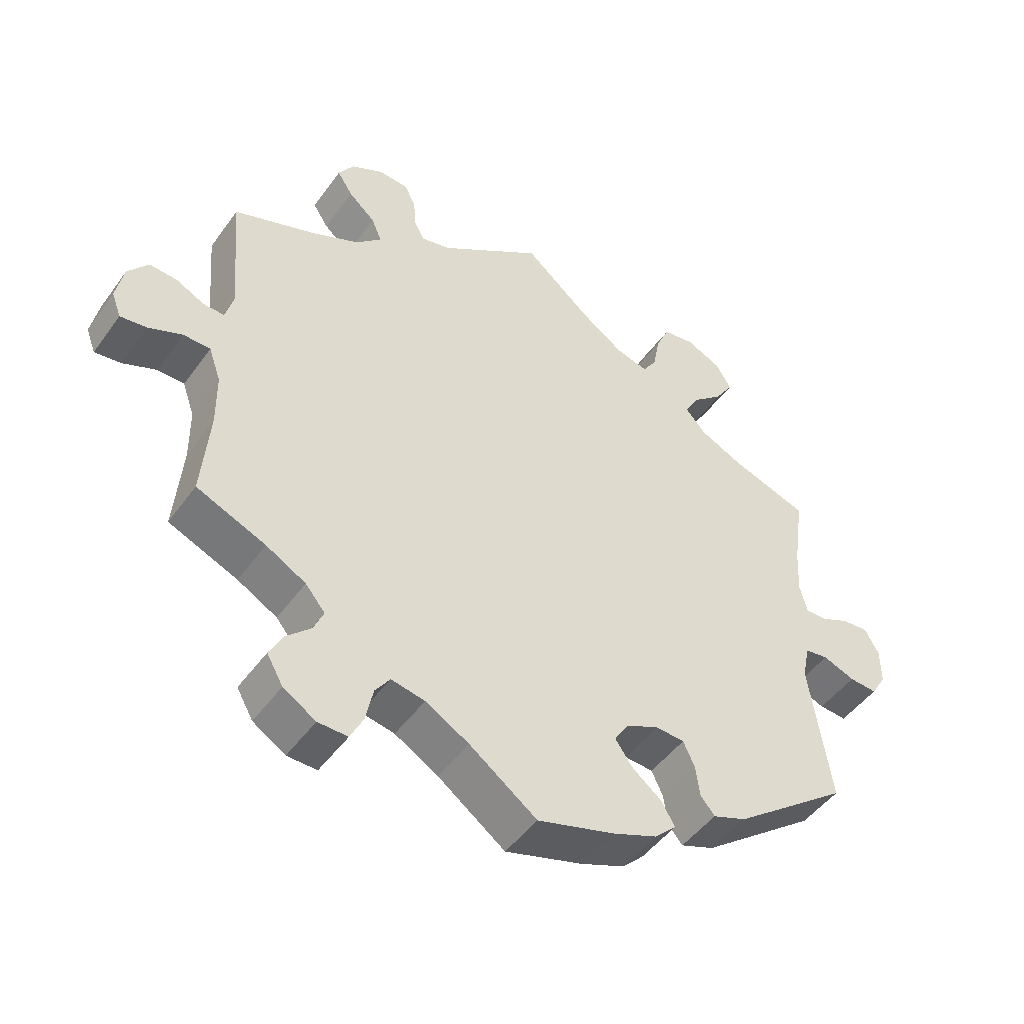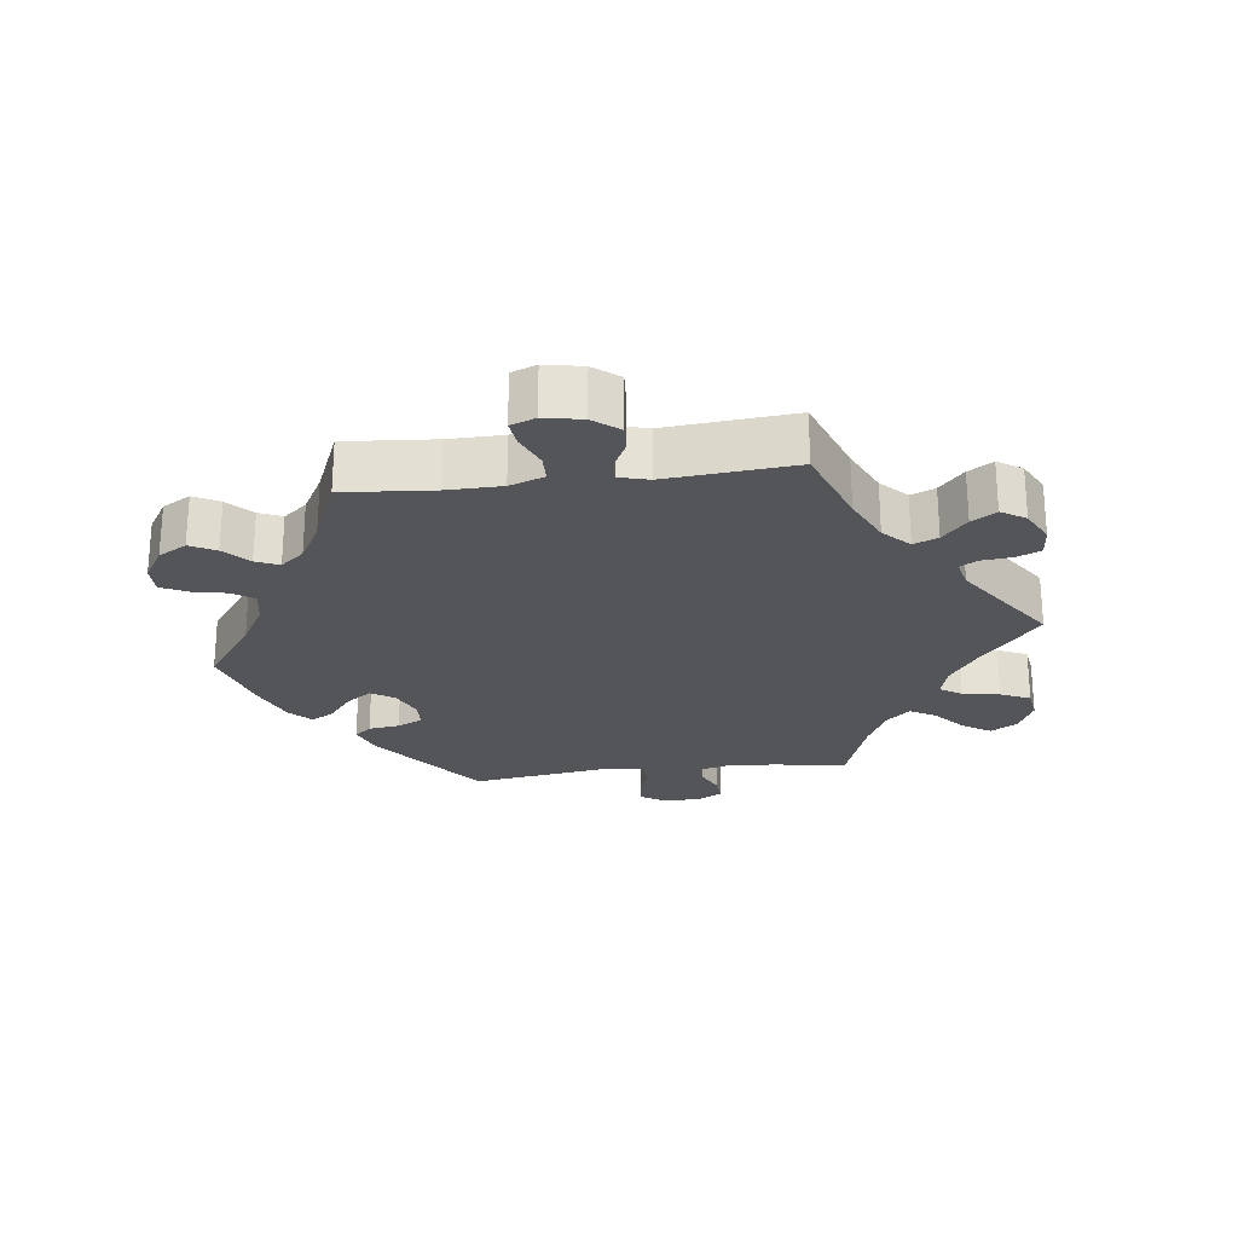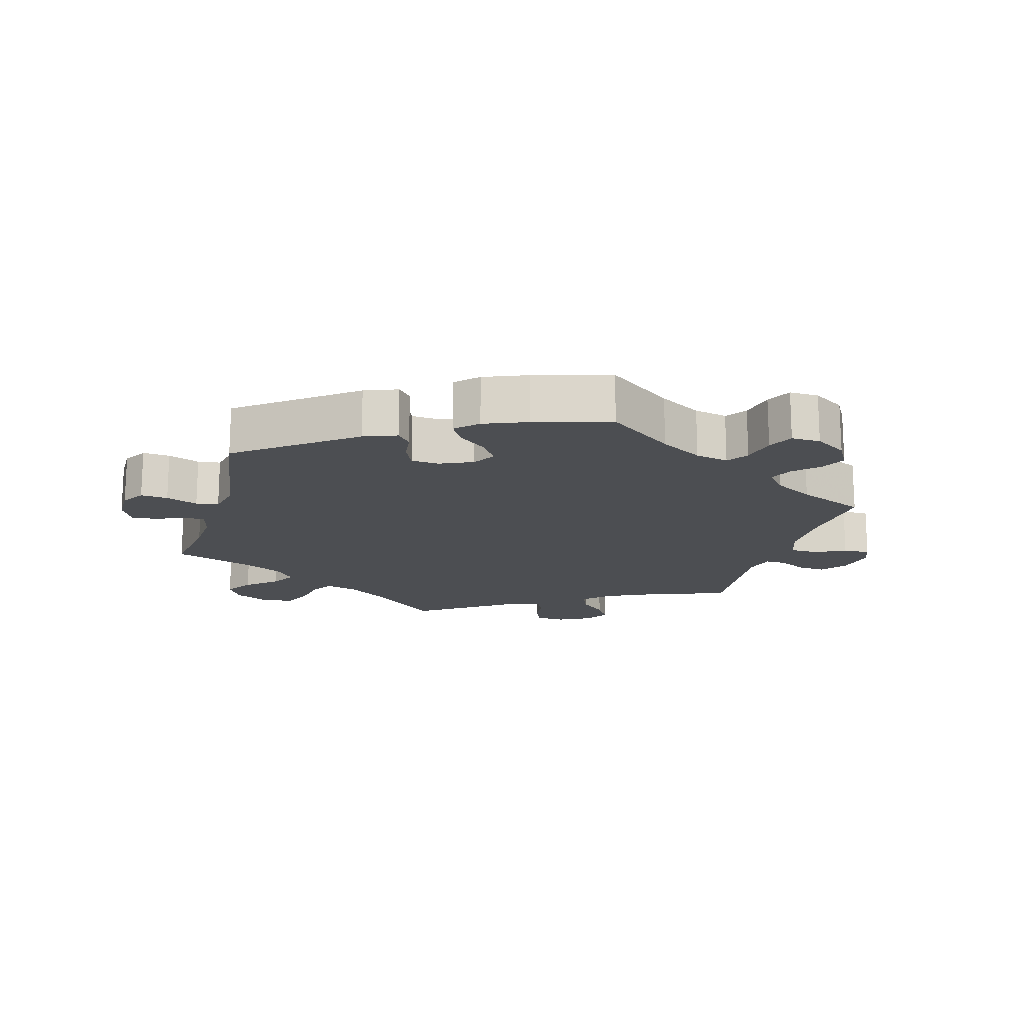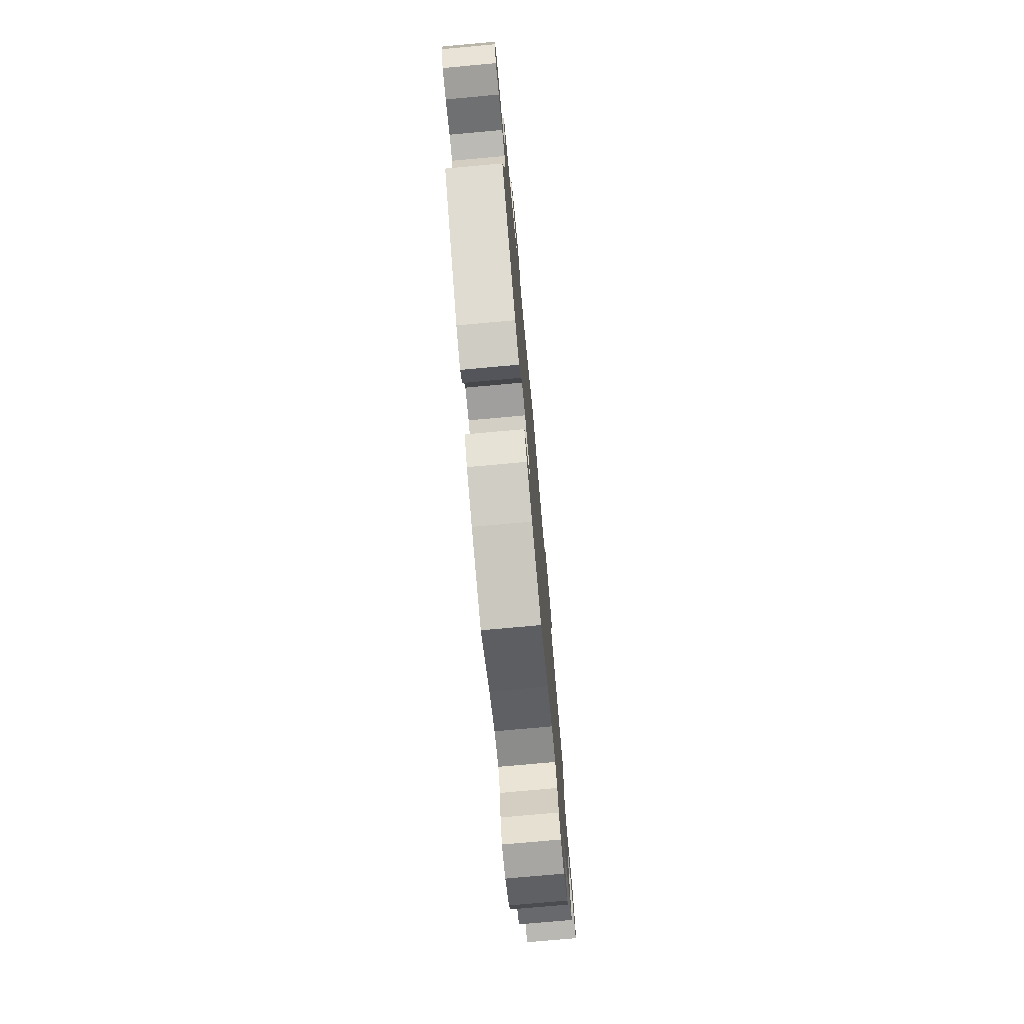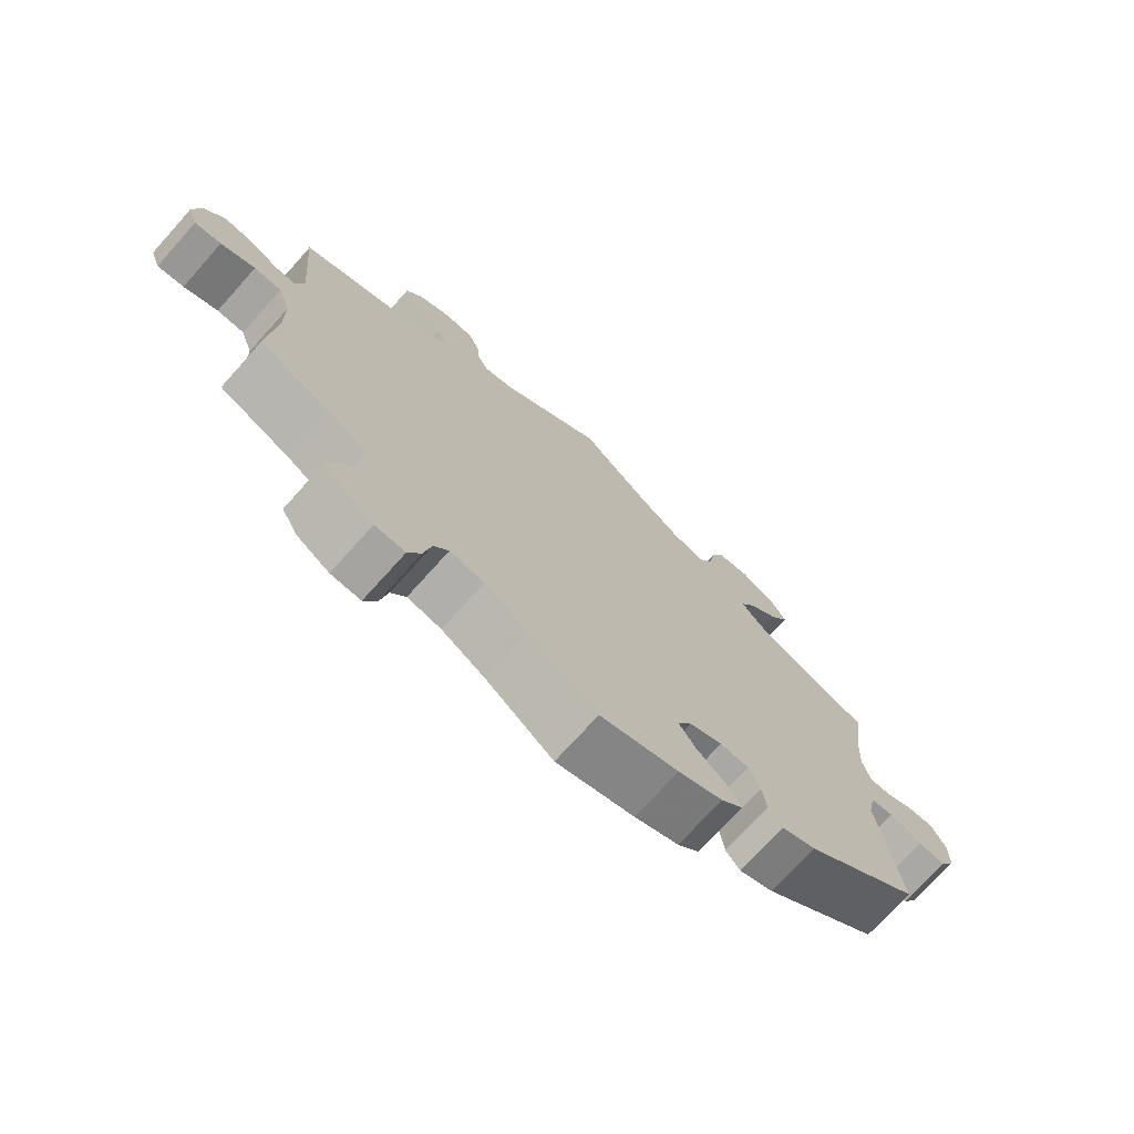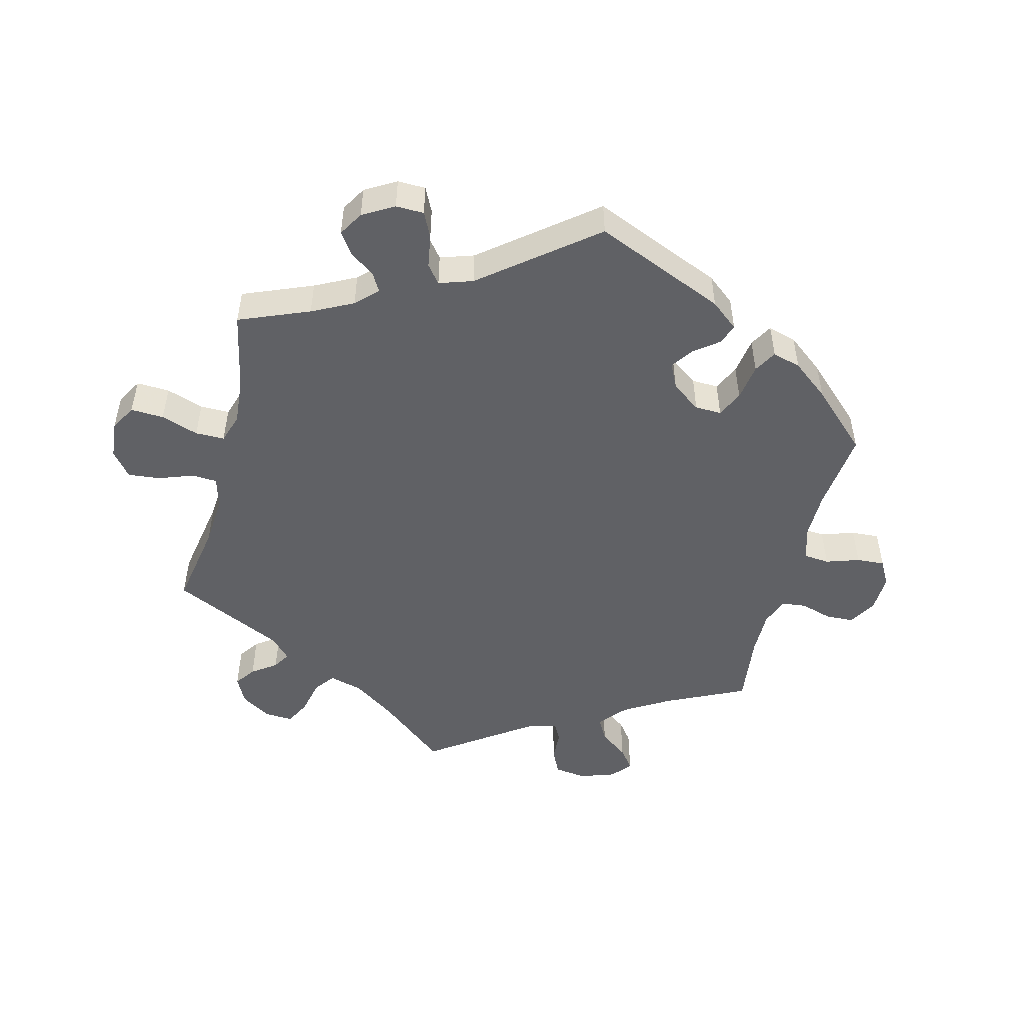
<metadata>
{"format":"obj","ext":"obj","renderer":"f3d","projection":"perspective","resolution":1024,"background":"white","views":[{"elev":-47.9,"azim":-34.1,"up":"+Z"},{"elev":-24.4,"azim":-82.8,"up":"+Y"},{"elev":-16.6,"azim":164.1,"up":"+Y"},{"elev":-75.3,"azim":95.2,"up":"+Z"},{"elev":-72.8,"azim":-41.9,"up":"+Z"},{"elev":-49.6,"azim":105.9,"up":"+Y"}]}
</metadata>
<code>
v -0.379 0.07 0.334
v -0.308 0.07 0.367
v -0.27 0.07 0.404
v -0.285 0.07 0.44
v -0.325 0.07 0.476
v -0.348 0.07 0.512
v -0.325 0.07 0.548
v -0.277 0.07 0.573
v -0.232 0.07 0.57
v -0.216 0.07 0.535
v -0.212 0.07 0.49
v -0.197 0.07 0.463
v -0.154 0.07 0.473
v 0 0.07 0.578
v 0.099 0.07 0.494
v 0.163 0.07 0.45
v 0.211 0.07 0.437
v 0.232 0.07 0.469
v 0.242 0.07 0.524
v 0.262 0.07 0.568
v 0.309 0.07 0.575
v 0.361 0.07 0.551
v 0.384 0.07 0.512
v 0.357 0.07 0.47
v 0.312 0.07 0.431
v 0.29 0.07 0.393
v 0.321 0.07 0.358
v 0.384 0.07 0.328
v 0.5 0.07 0.289
v 0.484 0.07 0.176
v 0.48 0.07 0.107
v 0.491 0.07 0.064
v 0.523 0.07 0.064
v 0.565 0.07 0.083
v 0.604 0.07 0.086
v 0.625 0.07 0.048
v 0.625 0.07 -0.006
v 0.603 0.07 -0.042
v 0.562 0.07 -0.039
v 0.514 0.07 -0.021
v 0.48 0.07 -0.026
v 0.469 0.07 -0.078
v 0.5 0.07 -0.289
v 0.329 0.07 -0.418
v 0.279 0.07 -0.437
v 0.258 0.07 -0.412
v 0.252 0.07 -0.366
v 0.235 0.07 -0.329
v 0.193 0.07 -0.326
v 0.144 0.07 -0.348
v 0.123 0.07 -0.382
v 0.148 0.07 -0.418
v 0.192 0.07 -0.453
v 0.212 0.07 -0.487
v 0.18 0.07 -0.518
v 0.115 0.07 -0.544
v 0 0.07 -0.578
v -0.1 0.07 -0.505
v -0.164 0.07 -0.468
v -0.214 0.07 -0.458
v -0.236 0.07 -0.489
v -0.247 0.07 -0.541
v -0.266 0.07 -0.579
v -0.31 0.07 -0.578
v -0.358 0.07 -0.548
v -0.382 0.07 -0.506
v -0.362 0.07 -0.468
v -0.326 0.07 -0.434
v -0.311 0.07 -0.4
v -0.34 0.07 -0.365
v -0.399 0.07 -0.332
v -0.501 0.07 -0.289
v -0.49 0.07 -0.156
v -0.491 0.07 -0.076
v -0.509 0.07 -0.025
v -0.549 0.07 -0.024
v -0.599 0.07 -0.045
v -0.638 0.07 -0.05
v -0.652 0.07 -0.013
v -0.641 0.07 0.043
v -0.611 0.07 0.081
v -0.57 0.07 0.078
v -0.528 0.07 0.057
v -0.497 0.07 0.056
v -0.485 0.07 0.1
v -0.501 0.07 0.289
v -0.379 0 0.334
v -0.308 0 0.367
v -0.27 0 0.404
v -0.285 0 0.44
v -0.325 0 0.476
v -0.348 0 0.512
v -0.325 0 0.548
v -0.277 0 0.573
v -0.232 0 0.57
v -0.216 0 0.535
v -0.212 0 0.49
v -0.197 0 0.463
v -0.154 0 0.473
v 0 0 0.578
v 0.099 0 0.494
v 0.163 0 0.45
v 0.211 0 0.437
v 0.232 0 0.469
v 0.242 0 0.524
v 0.262 0 0.568
v 0.309 0 0.575
v 0.361 0 0.551
v 0.384 0 0.512
v 0.357 0 0.47
v 0.312 0 0.431
v 0.29 0 0.393
v 0.321 0 0.358
v 0.384 0 0.328
v 0.5 0 0.289
v 0.484 0 0.176
v 0.48 0 0.107
v 0.491 0 0.064
v 0.523 0 0.064
v 0.565 0 0.083
v 0.604 0 0.086
v 0.625 0 0.048
v 0.625 0 -0.006
v 0.603 0 -0.042
v 0.562 0 -0.039
v 0.514 0 -0.021
v 0.48 0 -0.026
v 0.469 0 -0.078
v 0.5 0 -0.289
v 0.329 0 -0.418
v 0.279 0 -0.437
v 0.258 0 -0.412
v 0.252 0 -0.366
v 0.235 0 -0.329
v 0.193 0 -0.326
v 0.144 0 -0.348
v 0.123 0 -0.382
v 0.148 0 -0.418
v 0.192 0 -0.453
v 0.212 0 -0.487
v 0.18 0 -0.518
v 0.115 0 -0.544
v 0 0 -0.578
v -0.1 0 -0.505
v -0.164 0 -0.468
v -0.214 0 -0.458
v -0.236 0 -0.489
v -0.247 0 -0.541
v -0.266 0 -0.579
v -0.31 0 -0.578
v -0.358 0 -0.548
v -0.382 0 -0.506
v -0.362 0 -0.468
v -0.326 0 -0.434
v -0.311 0 -0.4
v -0.34 0 -0.365
v -0.399 0 -0.332
v -0.501 0 -0.289
v -0.49 0 -0.156
v -0.491 0 -0.076
v -0.509 0 -0.025
v -0.549 0 -0.024
v -0.599 0 -0.045
v -0.638 0 -0.05
v -0.652 0 -0.013
v -0.641 0 0.043
v -0.611 0 0.081
v -0.57 0 0.078
v -0.528 0 0.057
v -0.497 0 0.056
v -0.485 0 0.1
v -0.501 0 0.289
f 85 86 1
f 84 85 1 2
f 80 81 82 83
f 80 83 84
f 79 80 84
f 76 77 78 79
f 75 76 79 84
f 74 75 84 2
f 71 72 73
f 70 71 73 74
f 69 70 74 2
f 65 66 67 68
f 65 68 69
f 64 65 69
f 61 62 63 64
f 60 61 64 69
f 59 60 69 2
f 55 56 57 58
f 52 53 54 55
f 51 52 55 58
f 50 51 58 59
f 44 45 46 47
f 42 43 44 47
f 41 42 47 48
f 37 38 39 40
f 35 36 37 40
f 33 34 35 40
f 32 33 40 41
f 31 32 41 48
f 28 29 30
f 27 28 30 31
f 26 27 31 48
f 22 23 24 25
f 22 25 26
f 21 22 26
f 18 19 20 21
f 17 18 21 26
f 16 17 26 48
f 13 14 15
f 12 13 15 16
f 8 9 10 11
f 8 11 12
f 7 8 12
f 4 5 6 7
f 3 4 7 12
f 49 50 59 2
f 12 16 48 49
f 2 3 12 49
f 87 172 171
f 88 87 171 170
f 169 168 167 166
f 170 169 166
f 170 166 165
f 165 164 163 162
f 170 165 162 161
f 88 170 161 160
f 159 158 157
f 160 159 157 156
f 88 160 156 155
f 154 153 152 151
f 155 154 151
f 155 151 150
f 150 149 148 147
f 155 150 147 146
f 88 155 146 145
f 144 143 142 141
f 141 140 139 138
f 144 141 138 137
f 145 144 137 136
f 133 132 131 130
f 133 130 129 128
f 134 133 128 127
f 126 125 124 123
f 126 123 122 121
f 126 121 120 119
f 127 126 119 118
f 134 127 118 117
f 116 115 114
f 117 116 114 113
f 134 117 113 112
f 111 110 109 108
f 112 111 108
f 112 108 107
f 107 106 105 104
f 112 107 104 103
f 134 112 103 102
f 101 100 99
f 102 101 99 98
f 97 96 95 94
f 98 97 94
f 98 94 93
f 93 92 91 90
f 98 93 90 89
f 88 145 136 135
f 135 134 102 98
f 135 98 89 88
f 1 87 88 2
f 2 88 89 3
f 3 89 90 4
f 4 90 91 5
f 5 91 92 6
f 6 92 93 7
f 7 93 94 8
f 8 94 95 9
f 9 95 96 10
f 10 96 97 11
f 11 97 98 12
f 12 98 99 13
f 13 99 100 14
f 14 100 101 15
f 15 101 102 16
f 16 102 103 17
f 17 103 104 18
f 18 104 105 19
f 19 105 106 20
f 20 106 107 21
f 21 107 108 22
f 22 108 109 23
f 23 109 110 24
f 24 110 111 25
f 25 111 112 26
f 26 112 113 27
f 27 113 114 28
f 28 114 115 29
f 29 115 116 30
f 30 116 117 31
f 31 117 118 32
f 32 118 119 33
f 33 119 120 34
f 34 120 121 35
f 35 121 122 36
f 36 122 123 37
f 37 123 124 38
f 38 124 125 39
f 39 125 126 40
f 40 126 127 41
f 41 127 128 42
f 42 128 129 43
f 43 129 130 44
f 44 130 131 45
f 45 131 132 46
f 46 132 133 47
f 47 133 134 48
f 48 134 135 49
f 49 135 136 50
f 50 136 137 51
f 51 137 138 52
f 52 138 139 53
f 53 139 140 54
f 54 140 141 55
f 55 141 142 56
f 56 142 143 57
f 57 143 144 58
f 58 144 145 59
f 59 145 146 60
f 60 146 147 61
f 61 147 148 62
f 62 148 149 63
f 63 149 150 64
f 64 150 151 65
f 65 151 152 66
f 66 152 153 67
f 67 153 154 68
f 68 154 155 69
f 69 155 156 70
f 70 156 157 71
f 71 157 158 72
f 72 158 159 73
f 73 159 160 74
f 74 160 161 75
f 75 161 162 76
f 76 162 163 77
f 77 163 164 78
f 78 164 165 79
f 79 165 166 80
f 80 166 167 81
f 81 167 168 82
f 82 168 169 83
f 83 169 170 84
f 84 170 171 85
f 85 171 172 86
f 86 172 87 1

</code>
